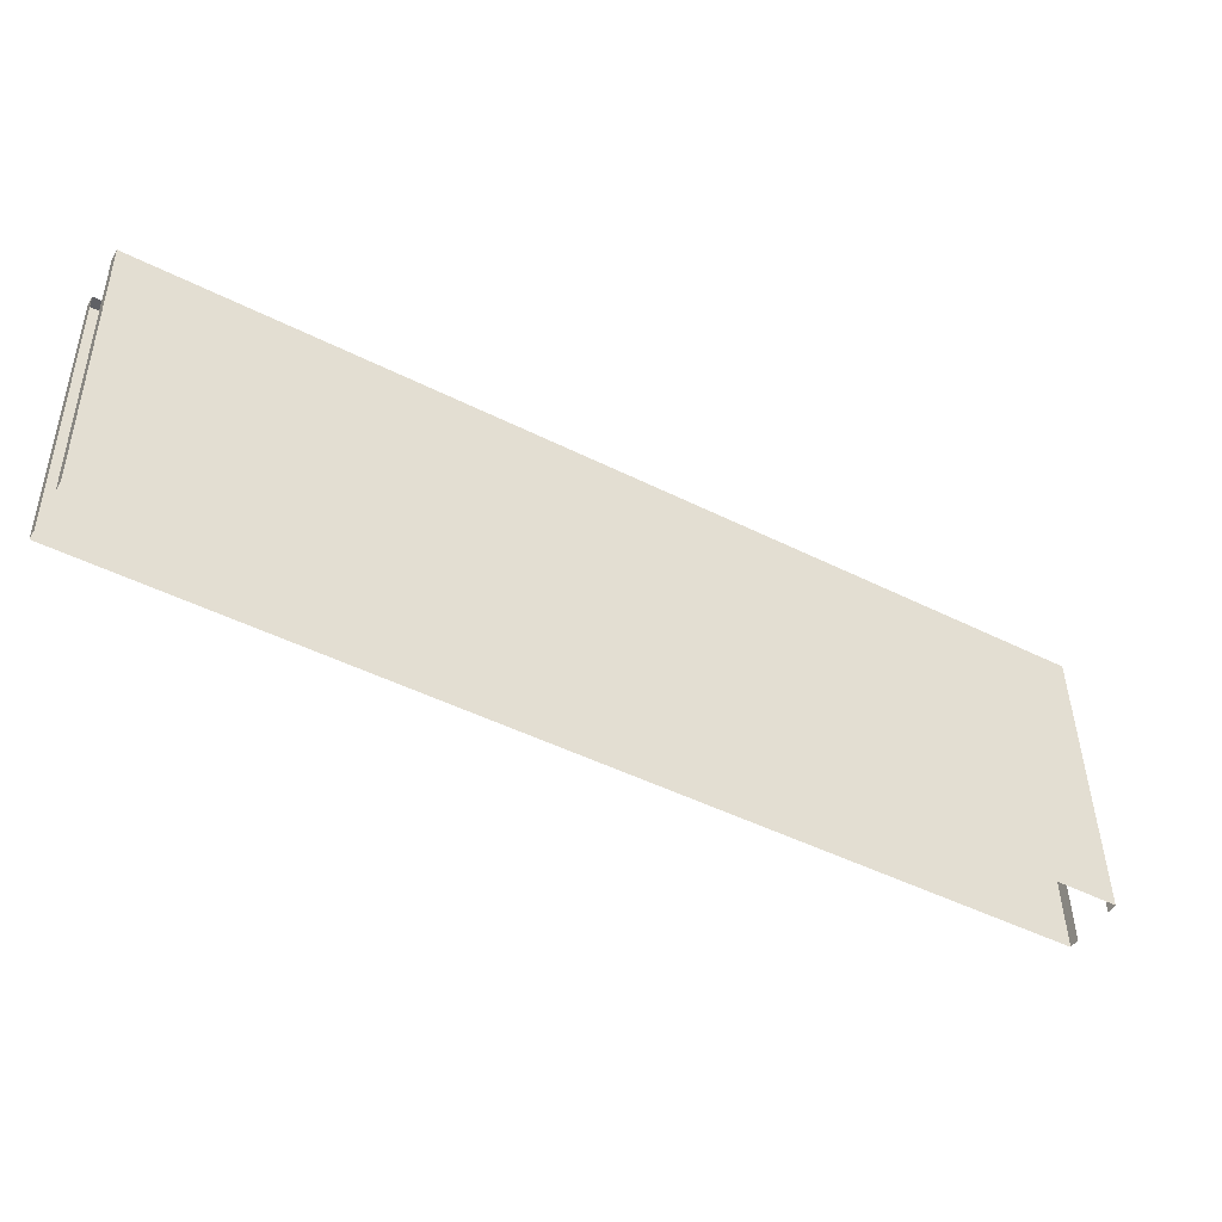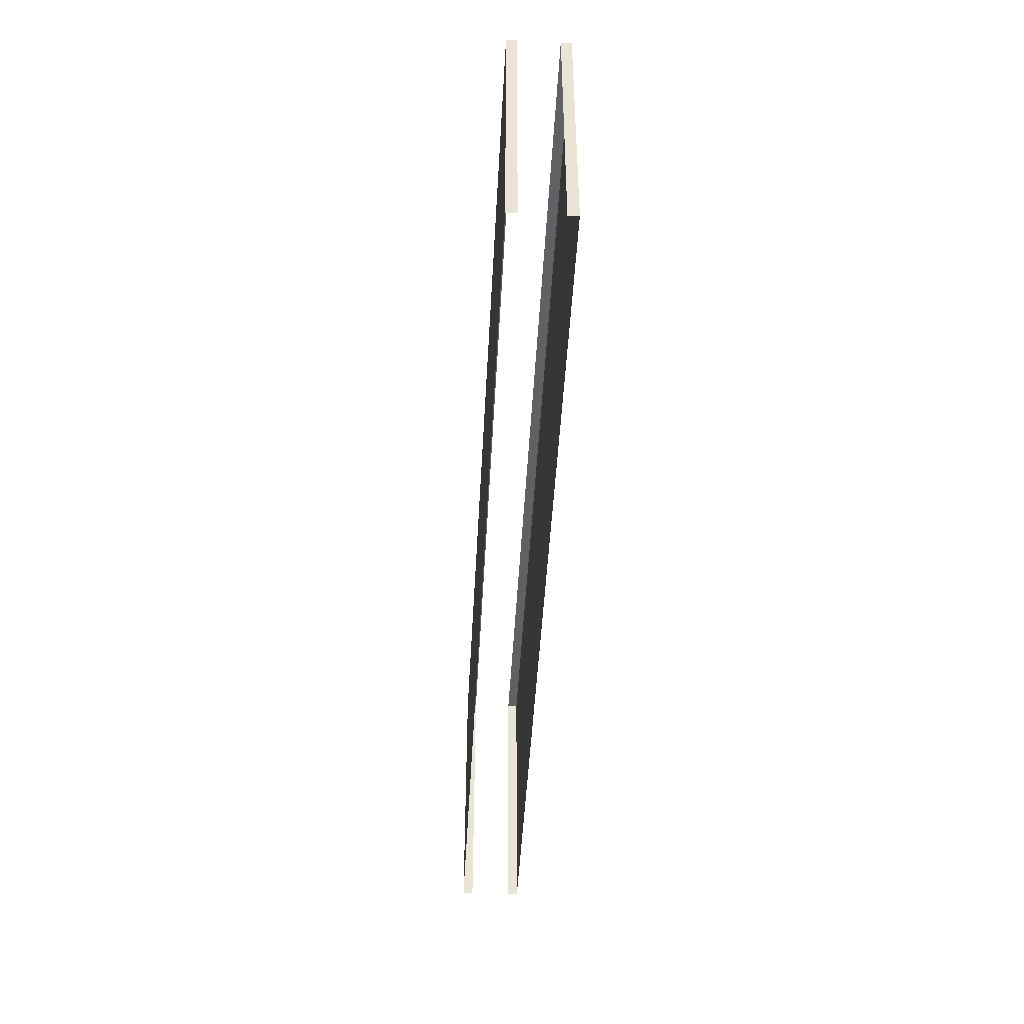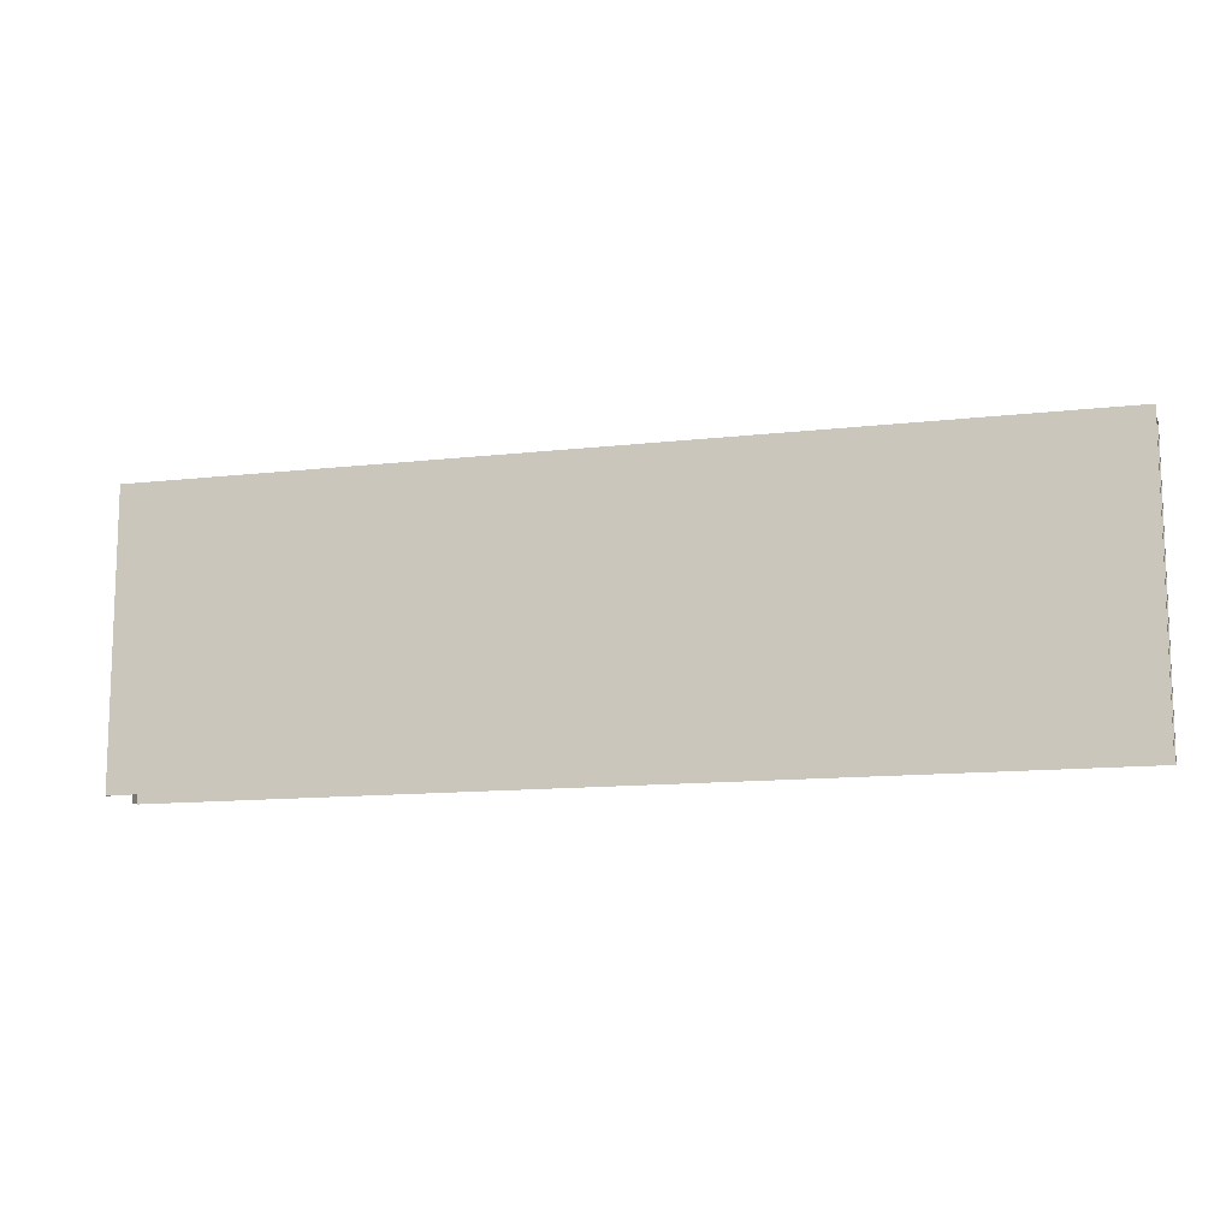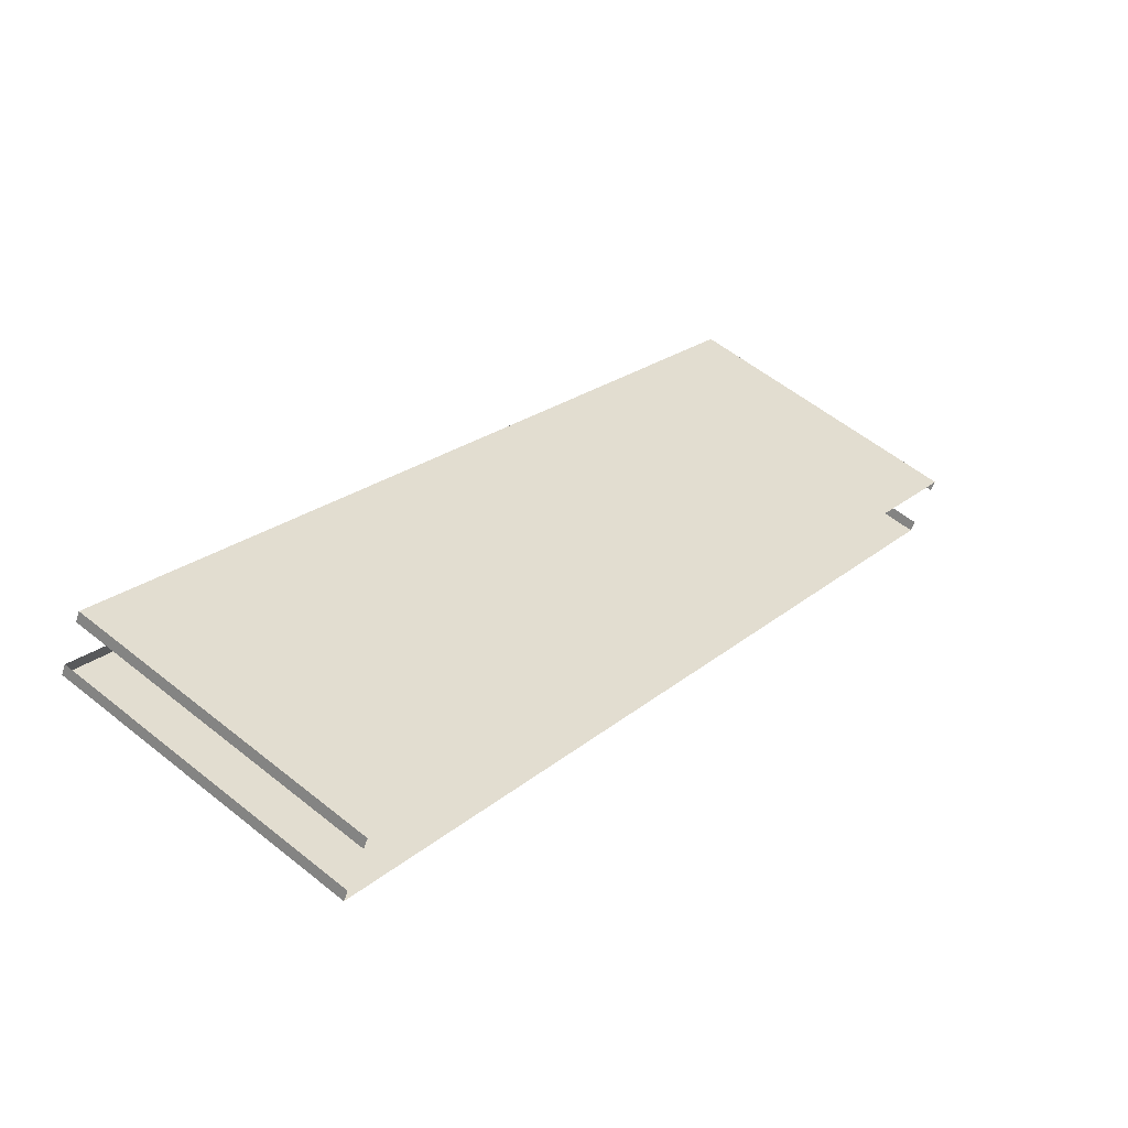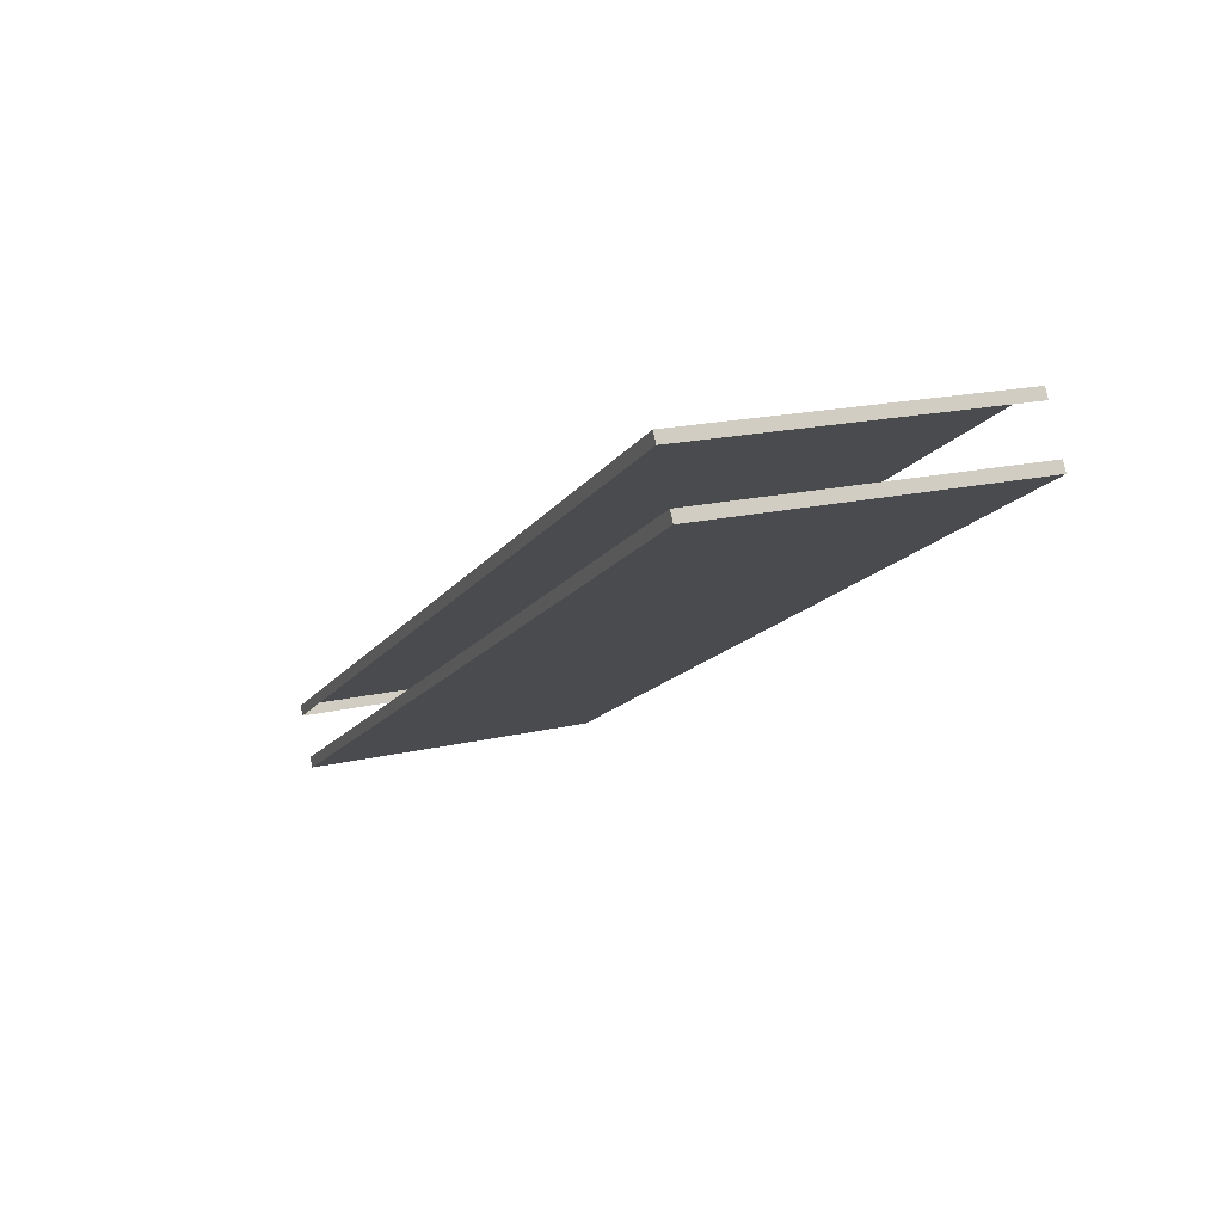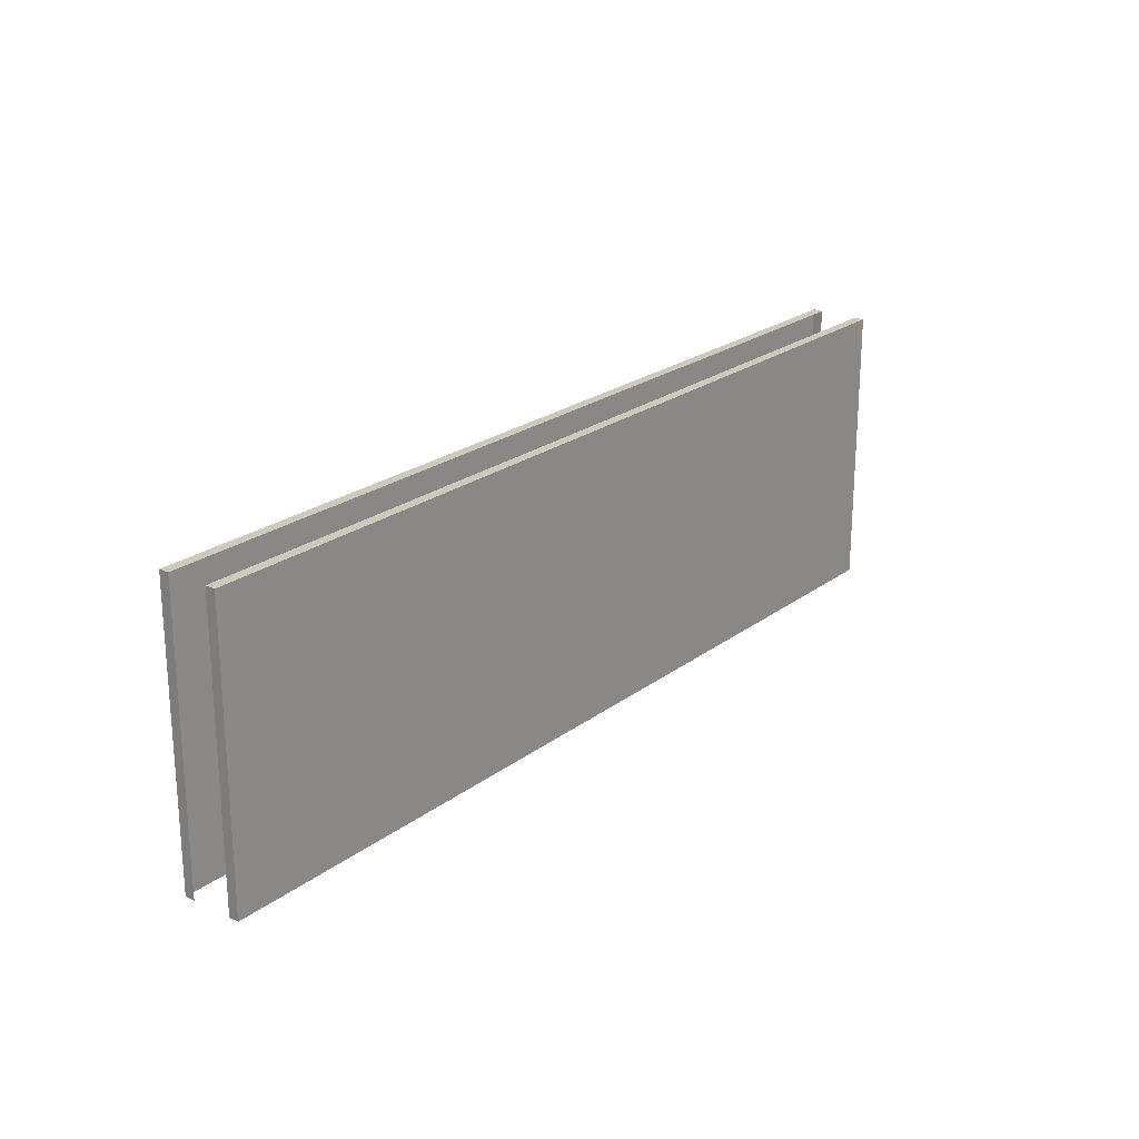
<metadata>
{"format":"obj","ext":"obj","renderer":"f3d","projection":"perspective","resolution":1024,"background":"white","views":[{"elev":42.2,"azim":179.1,"up":"+Y"},{"elev":-47.5,"azim":-63.1,"up":"+Z"},{"elev":-12.2,"azim":-134.7,"up":"+Z"},{"elev":57.6,"azim":129.7,"up":"+Y"},{"elev":18.7,"azim":66.0,"up":"+Y"},{"elev":22.6,"azim":158.3,"up":"+Z"}]}
</metadata>
<code>
o G-__555987
v -8 -2.369 1.225
v -8.086 -2.419 1.325
v -8.785 -2.822 1.225
v -8 -2.369 2.35
v -8.086 -2.419 2.25
v -8.698 -2.772 2.25
v -8.698 -2.772 1.325
v -8.785 -2.822 2.35
v -8.805 -2.787 1.225
v -8.718 -2.737 1.325
v -8.02 -2.334 1.225
v -8.805 -2.787 2.35
v -8.718 -2.737 2.25
v -8.107 -2.384 2.25
v -8.107 -2.384 1.325
v -8.02 -2.334 2.35
v -8.785 -2.822 0.9437
v -8.805 -2.787 0.1
v -8.785 -2.822 0.1
v -8.805 -2.787 0.9437
v -8 -2.369 0.1
v -8 -2.369 0.9437
v -8.02 -2.334 0.1
v -8.02 -2.334 0.9437
v -7.995 -2.378 0.9437
v -8.78 -2.831 0.9437
v -7.995 -2.378 1.225
v -8.713 -2.746 2.25
v -8.102 -2.393 2.25
v -8.091 -2.41 1.325
v -8.703 -2.764 1.325
v -8.78 -2.831 1.225
v -8.025 -2.326 0.9437
v -8.81 -2.779 0.9437
v -8.091 -2.41 2.25
v -8.703 -2.764 2.25
v -8.713 -2.746 1.325
v -8.025 -2.326 1.225
v -8.102 -2.393 1.325
v -8.81 -2.779 1.225
f 22 27 25
f 1 27 22
f 27 3 32
f 1 3 27
f 32 17 26
f 17 32 3
f 27 26 25
f 26 27 32
f 33 11 24
f 11 33 38
f 11 40 9
f 40 11 38
f 40 33 34
f 33 40 38
f 40 20 9
f 20 40 34

</code>
